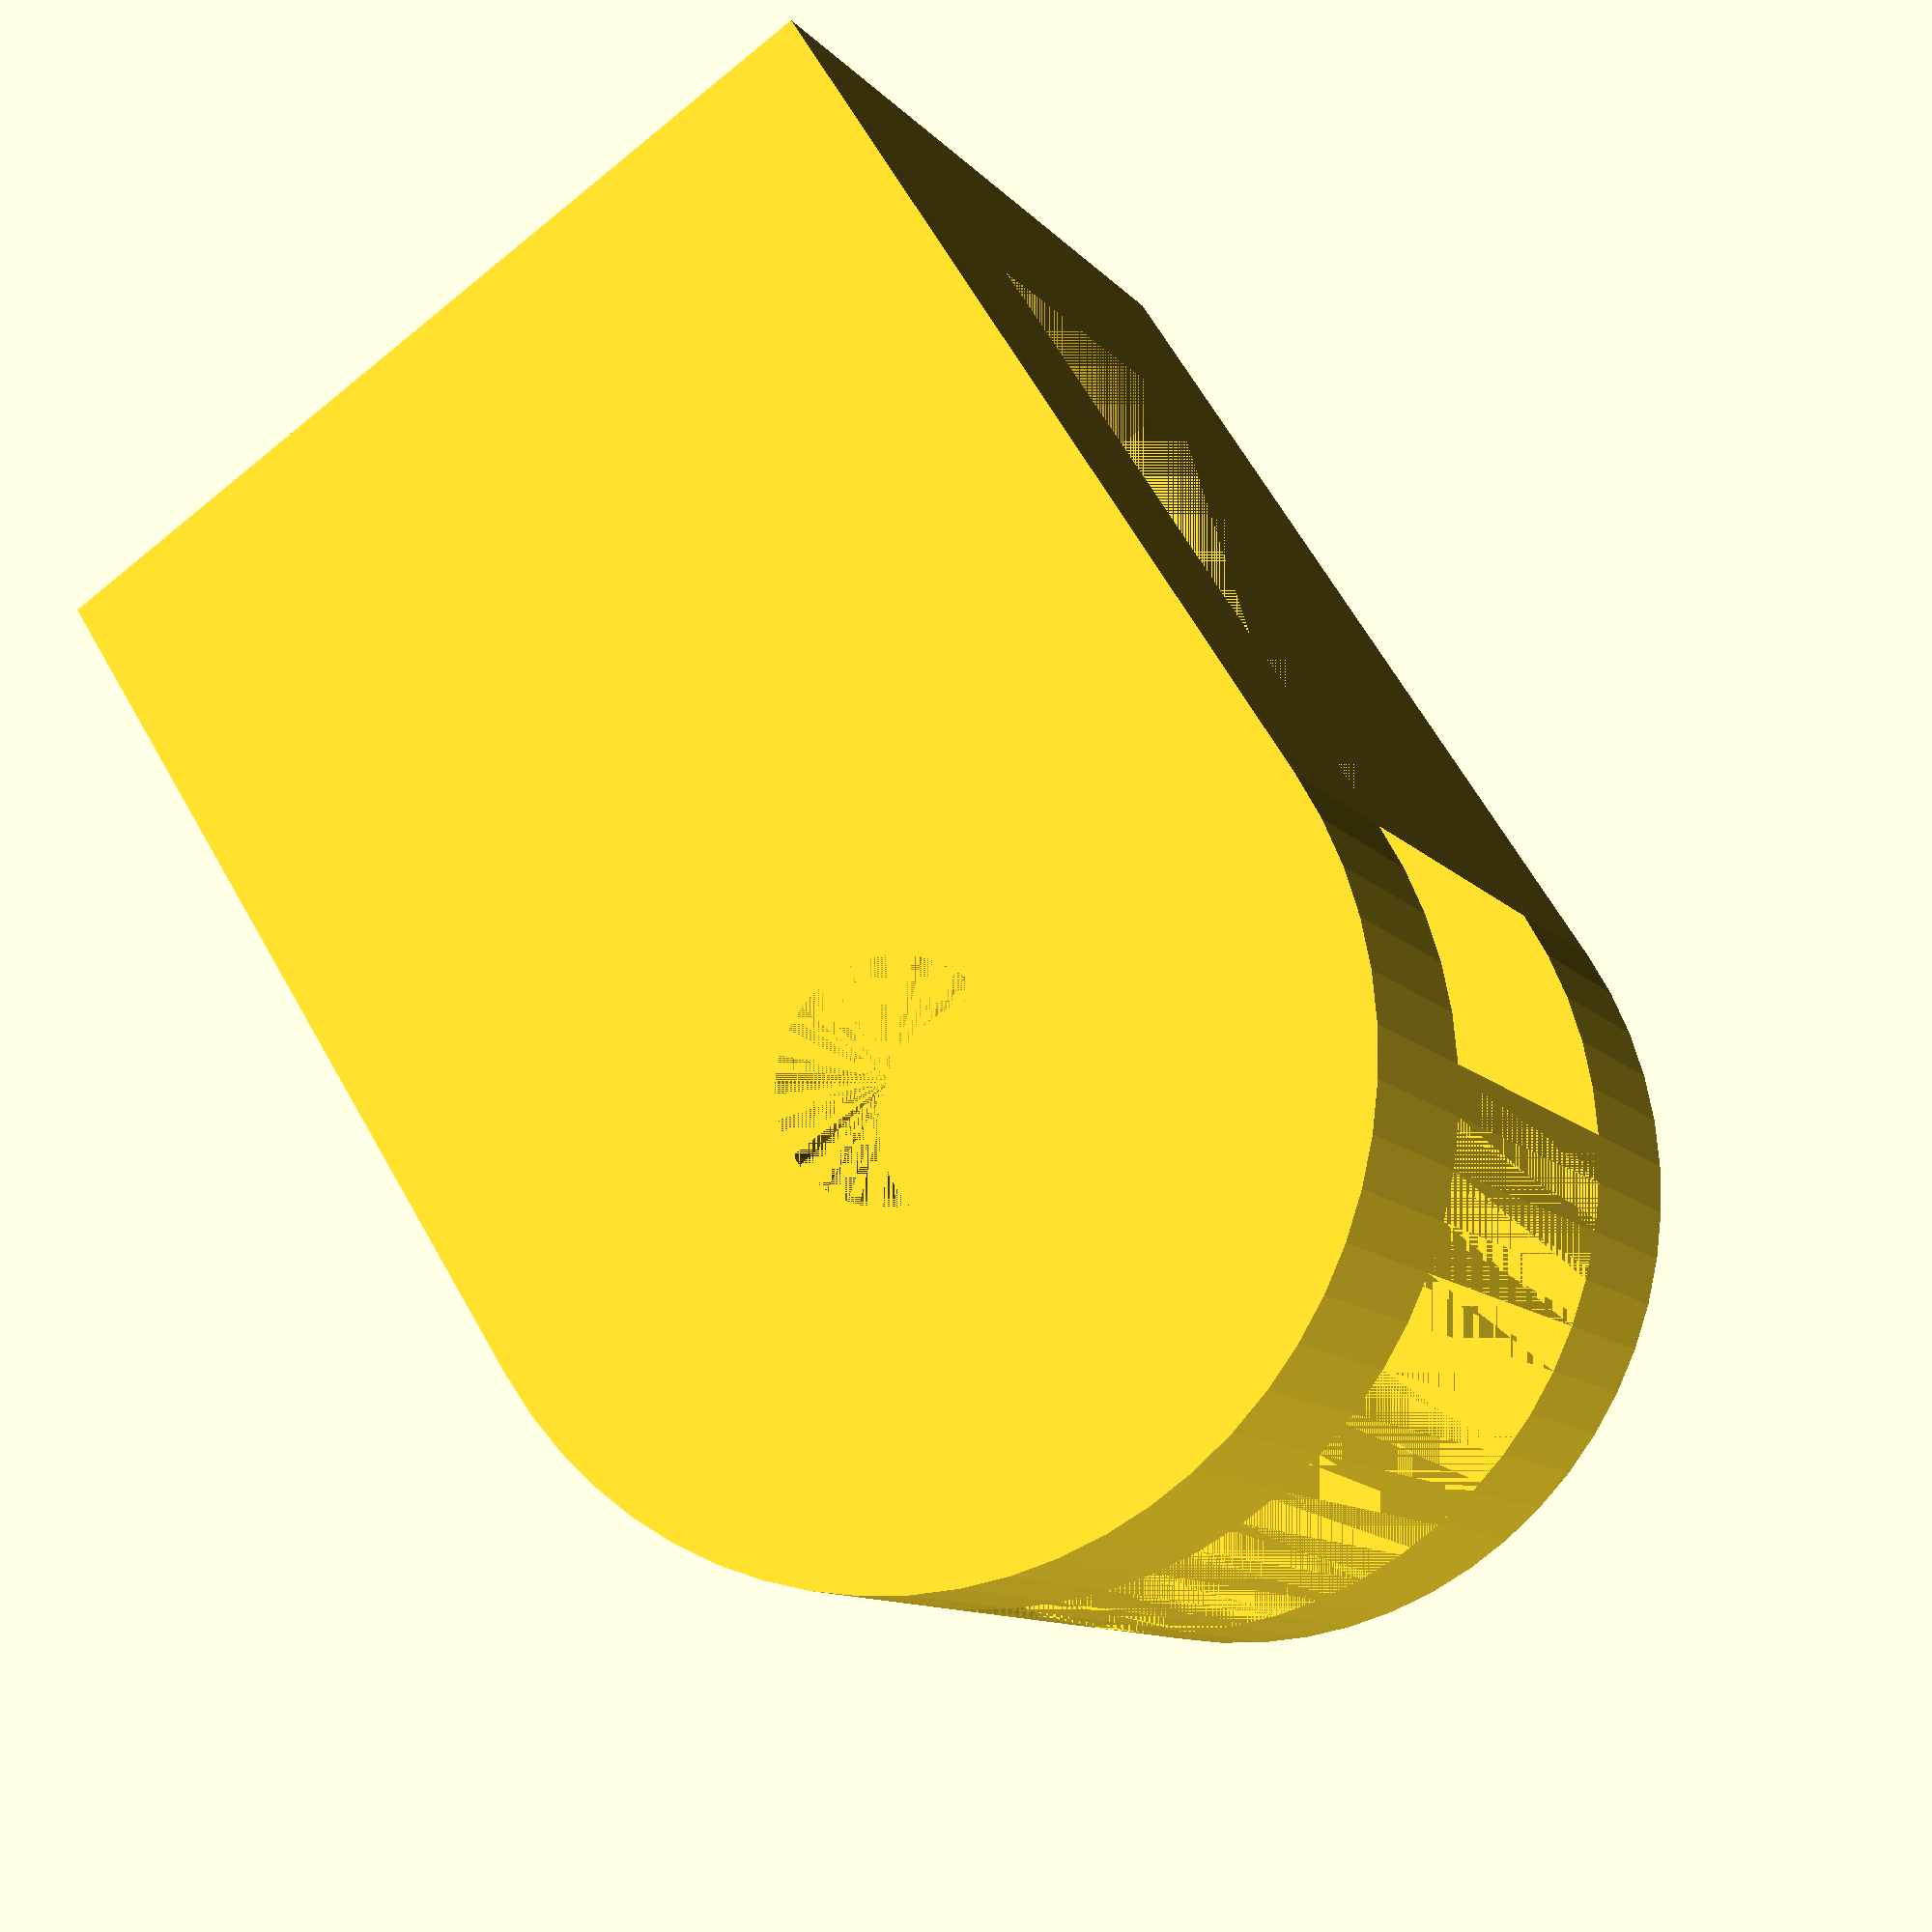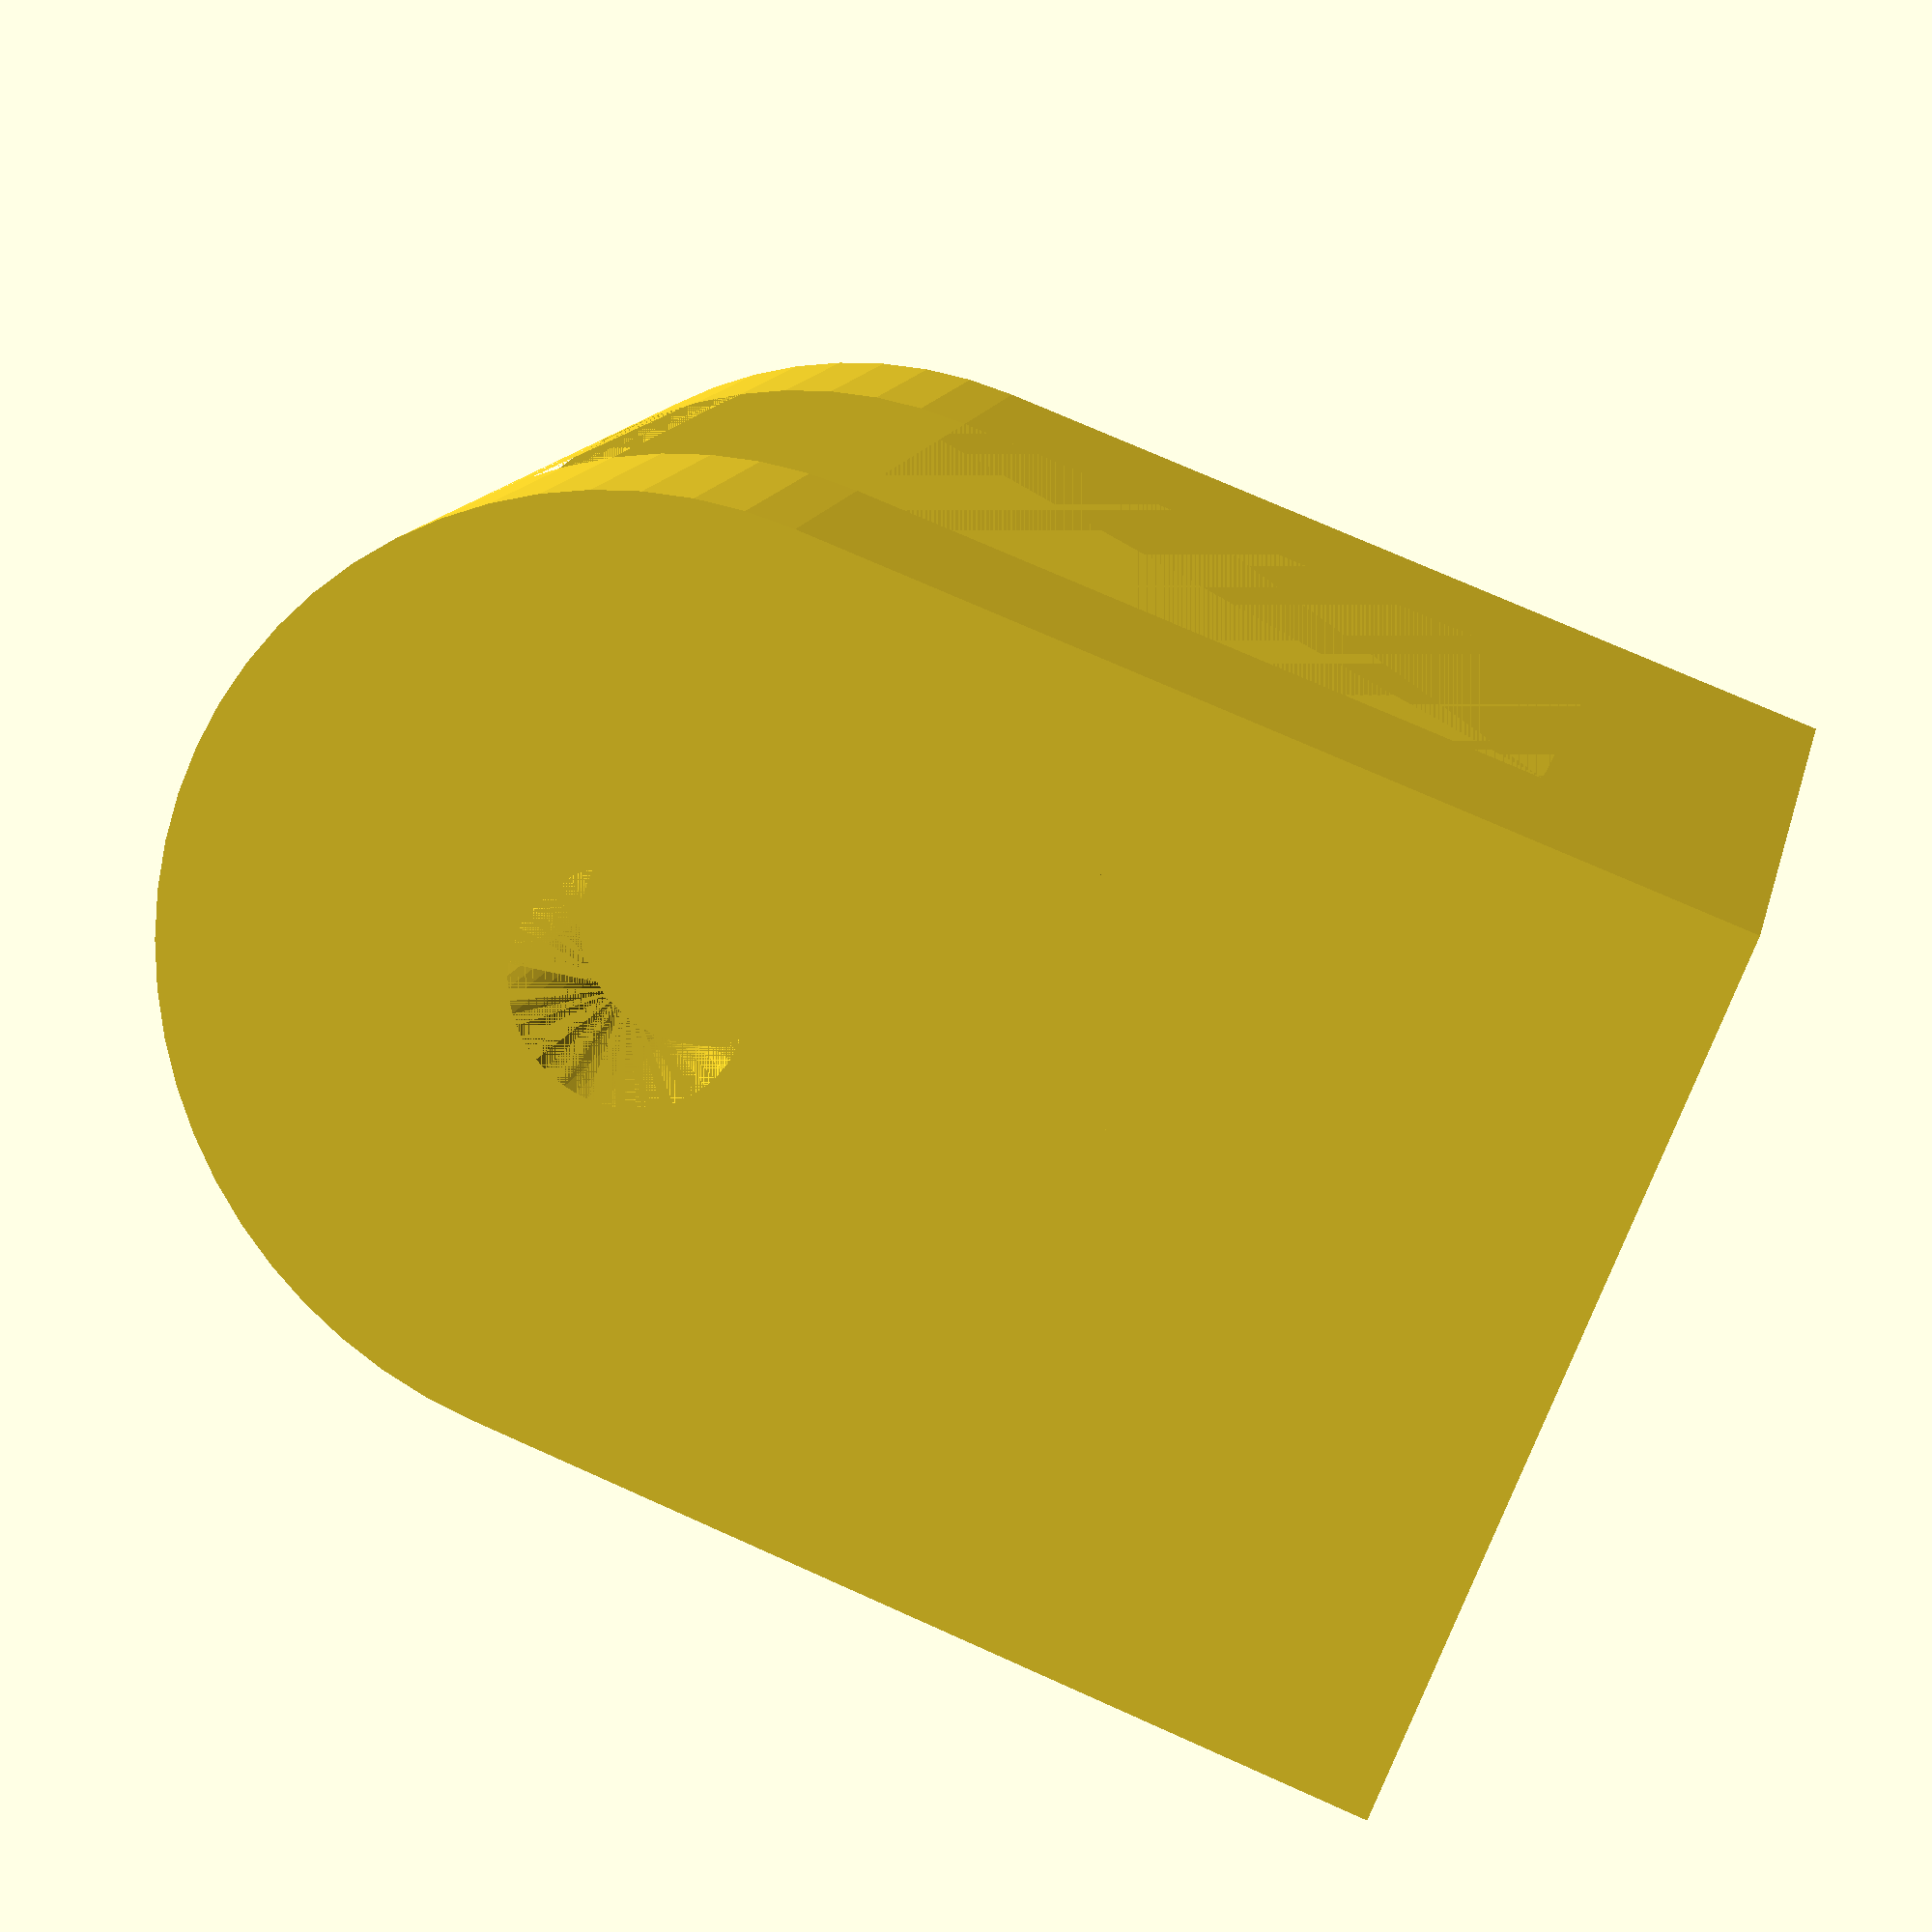
<openscad>
$fn=60;

difference(){
union(){
cylinder(d=16,h=16);
translate([0,-8,0])cube(16);
}
translate([0,0,4])cylinder(d=16,h=8);
translate([-4,-8,4])cube([16,16,8]);
cylinder(d=4,h=20);
translate([0,0,8])rotate([0,90,0])
cylinder(d=3,h=20);
}

</openscad>
<views>
elev=190.7 azim=122.5 roll=336.8 proj=p view=solid
elev=345.7 azim=159.3 roll=192.6 proj=p view=wireframe
</views>
